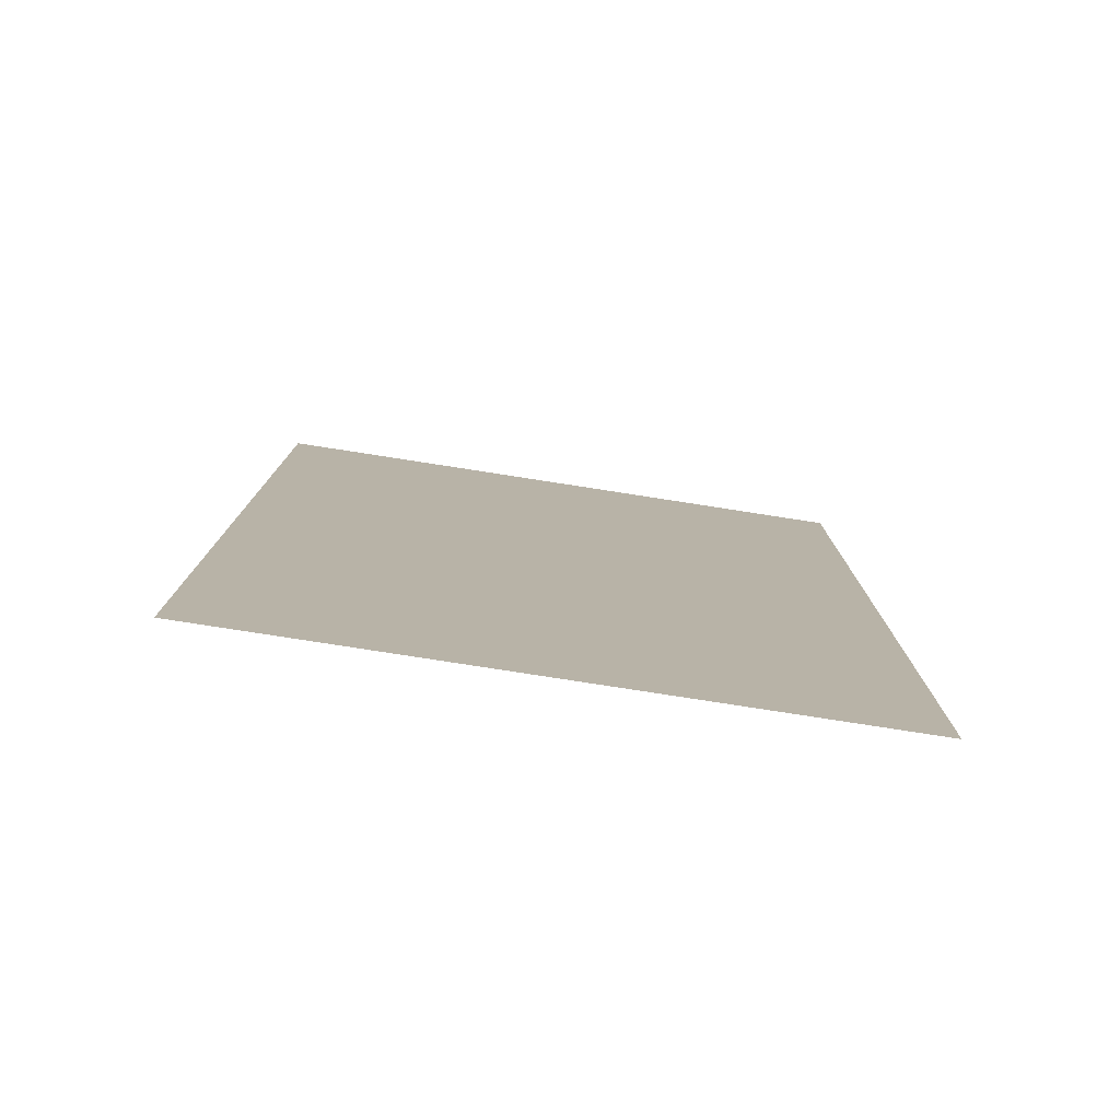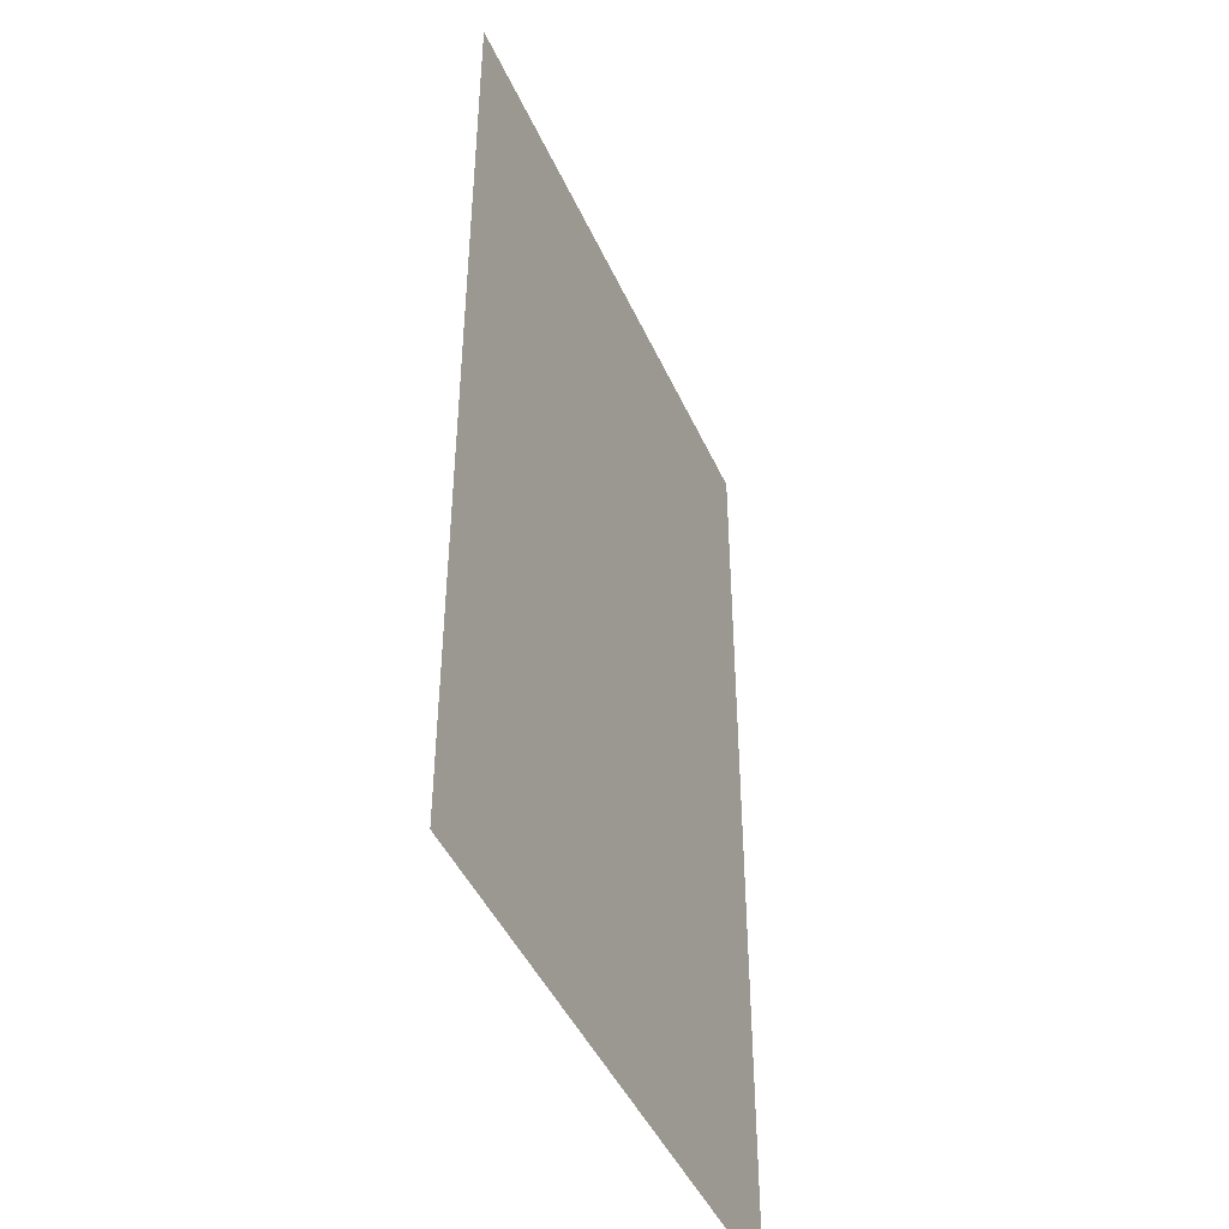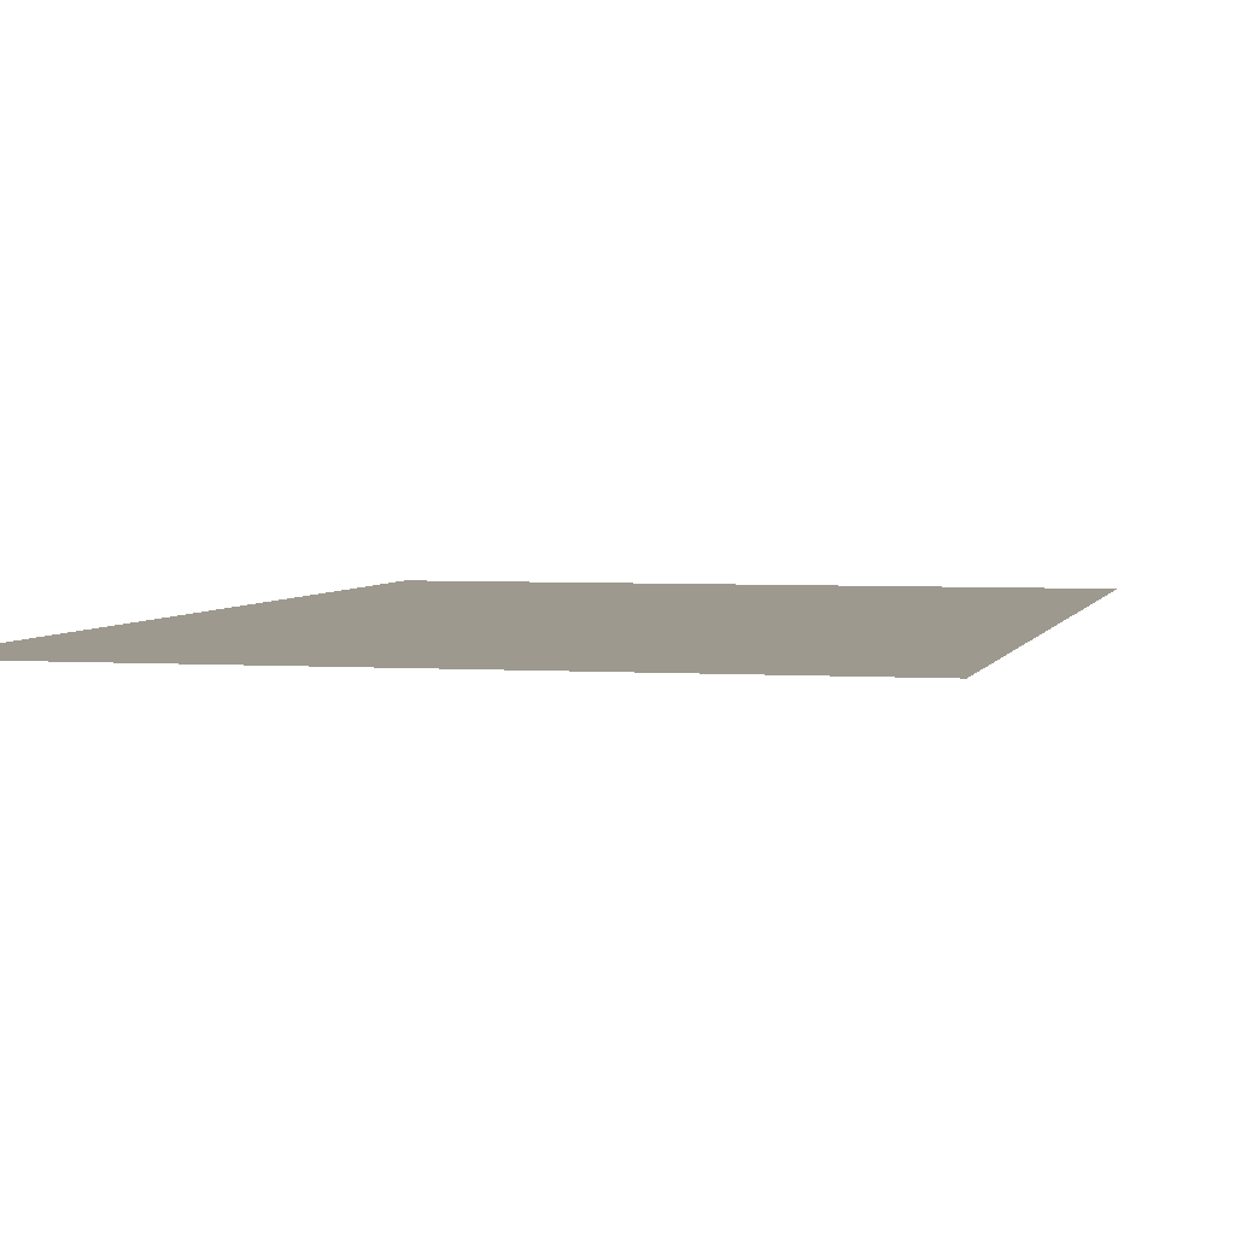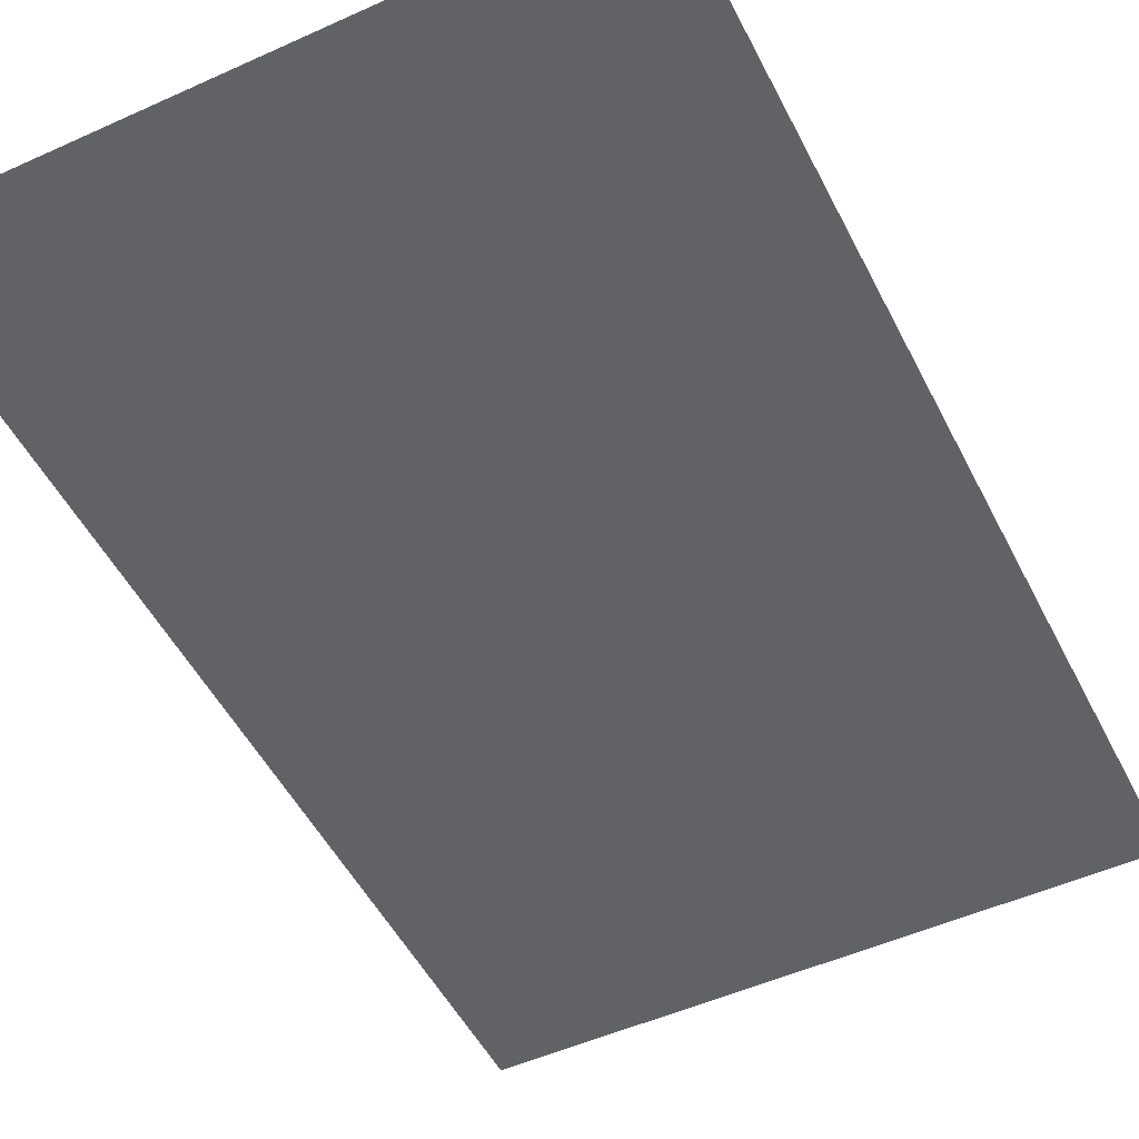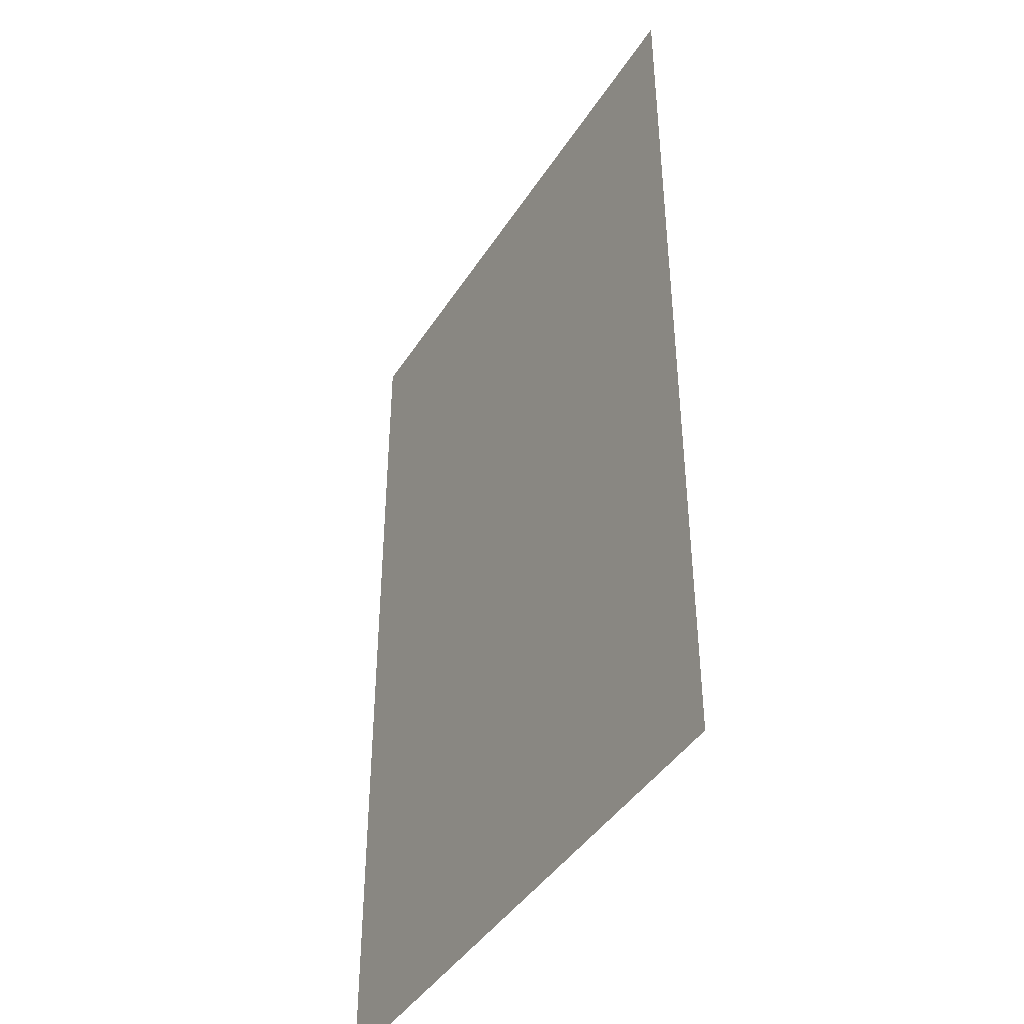
<metadata>
{"format":"obj","ext":"obj","renderer":"f3d","projection":"perspective","resolution":1024,"background":"white","views":[{"elev":-79.4,"azim":-8.8,"up":"+Y"},{"elev":-45.2,"azim":-66.7,"up":"+Y"},{"elev":3.4,"azim":13.6,"up":"+Z"},{"elev":-50.7,"azim":-153.7,"up":"+Z"},{"elev":-42.9,"azim":59.8,"up":"+Y"}]}
</metadata>
<code>
v 5062 268.8 -2074
v 4941 268.8 -2074
v 4941 460.8 -2074
v 5062 268.8 -2074
v 4941 460.8 -2074
v 5062 460.8 -2074
f 1 2 3
f 4 5 6

</code>
